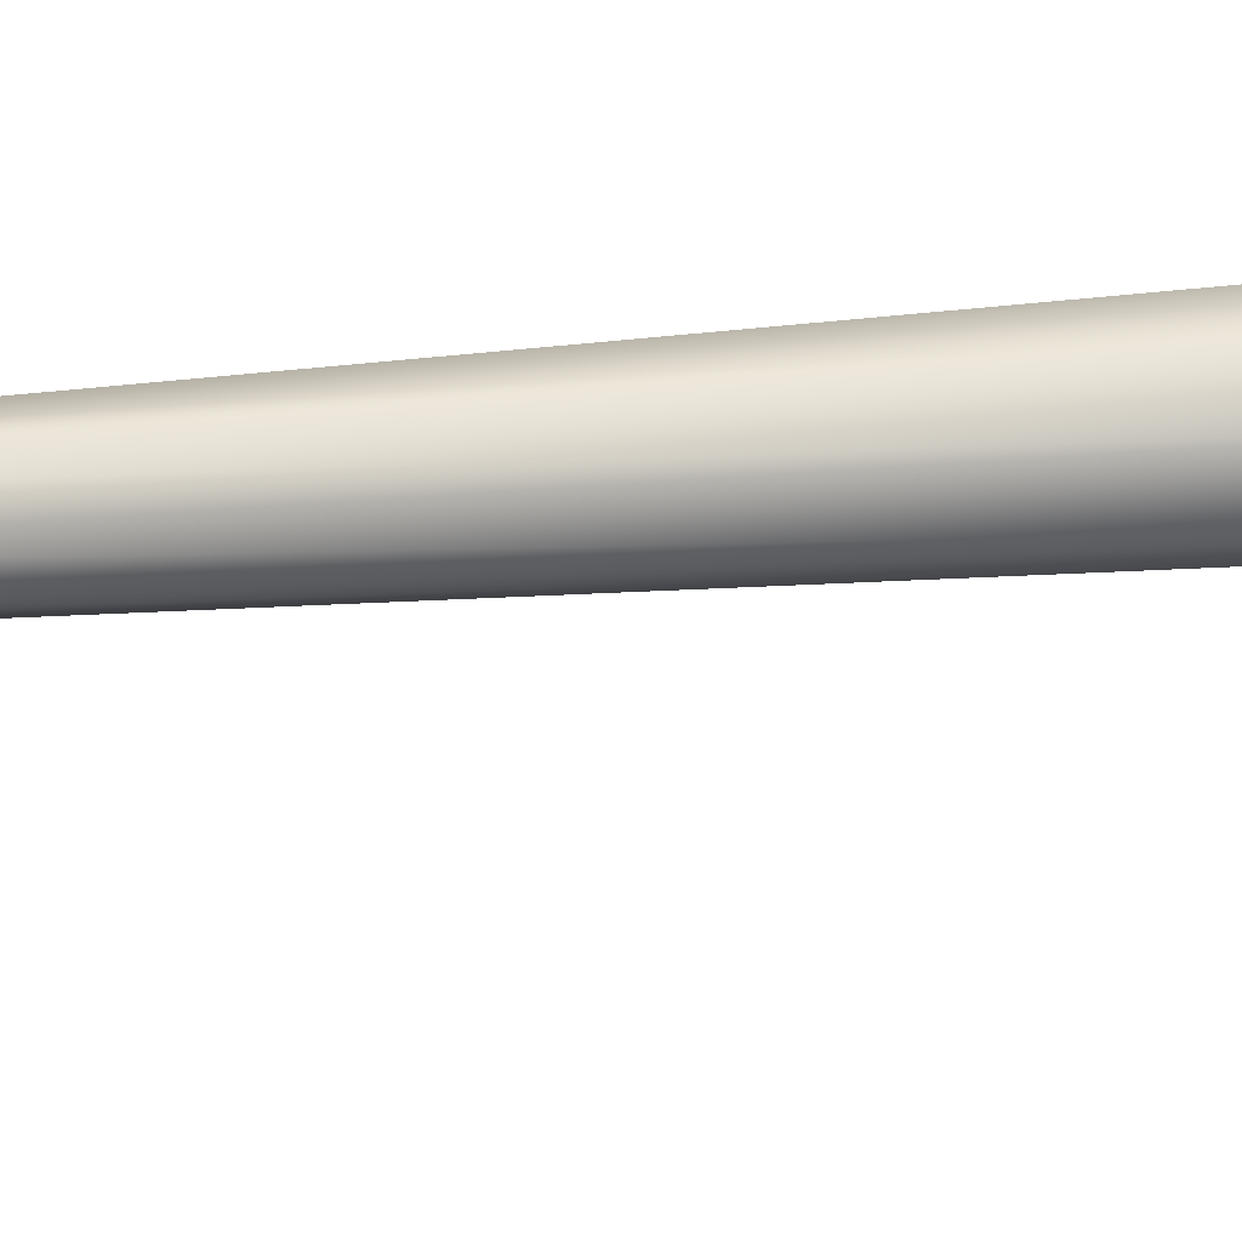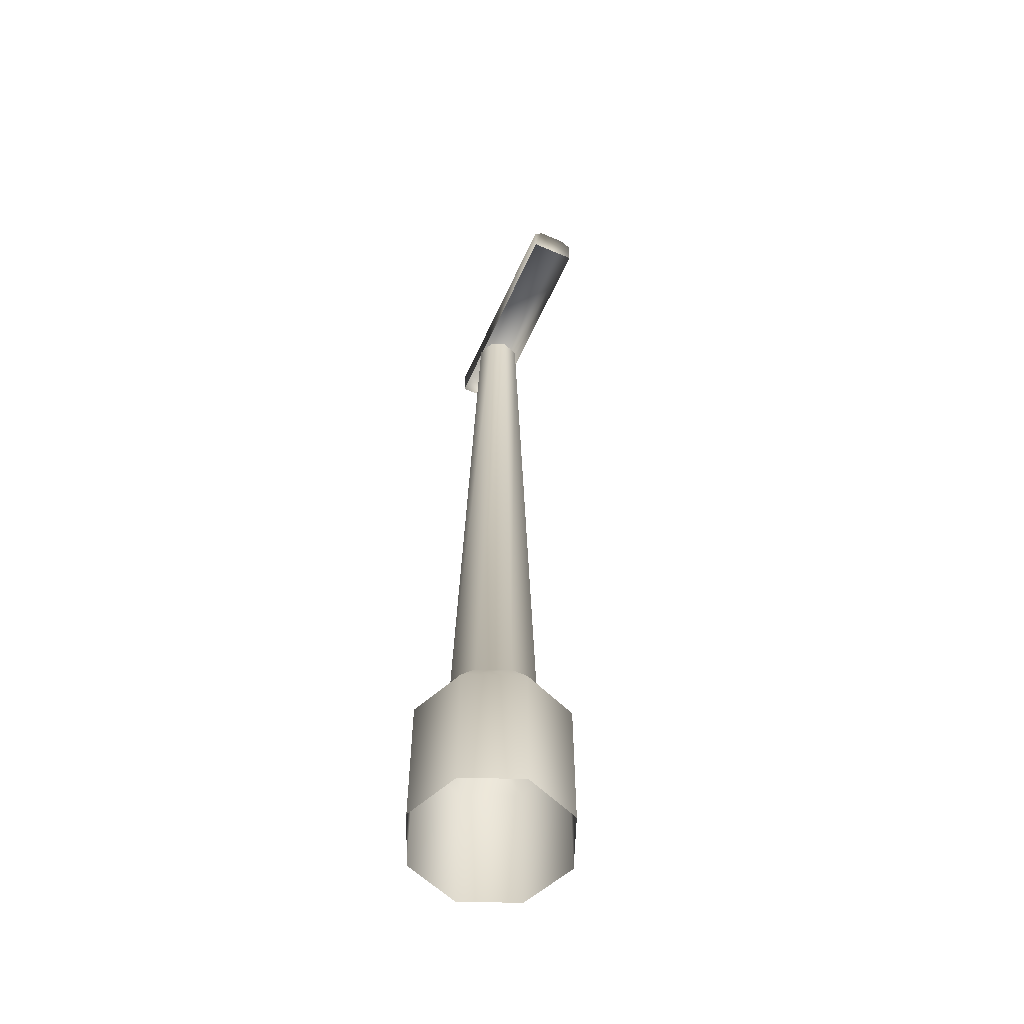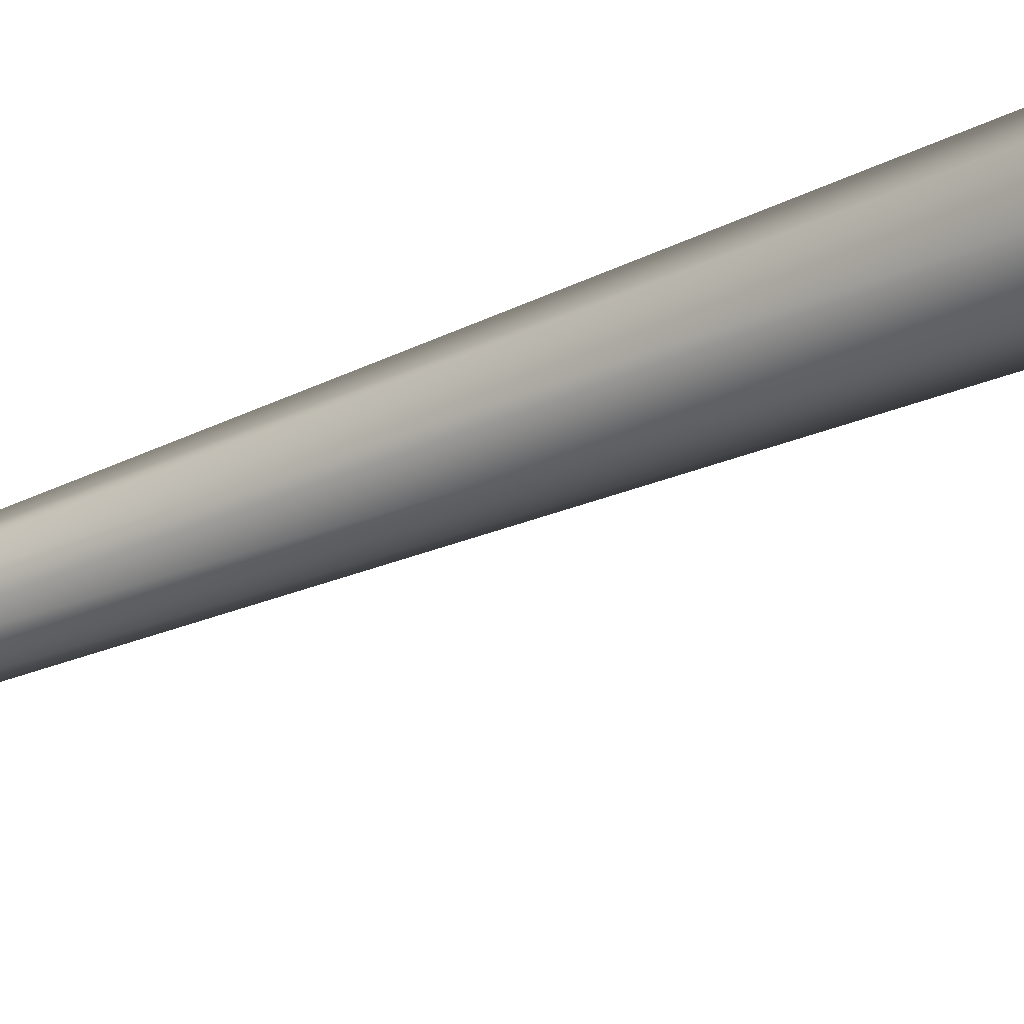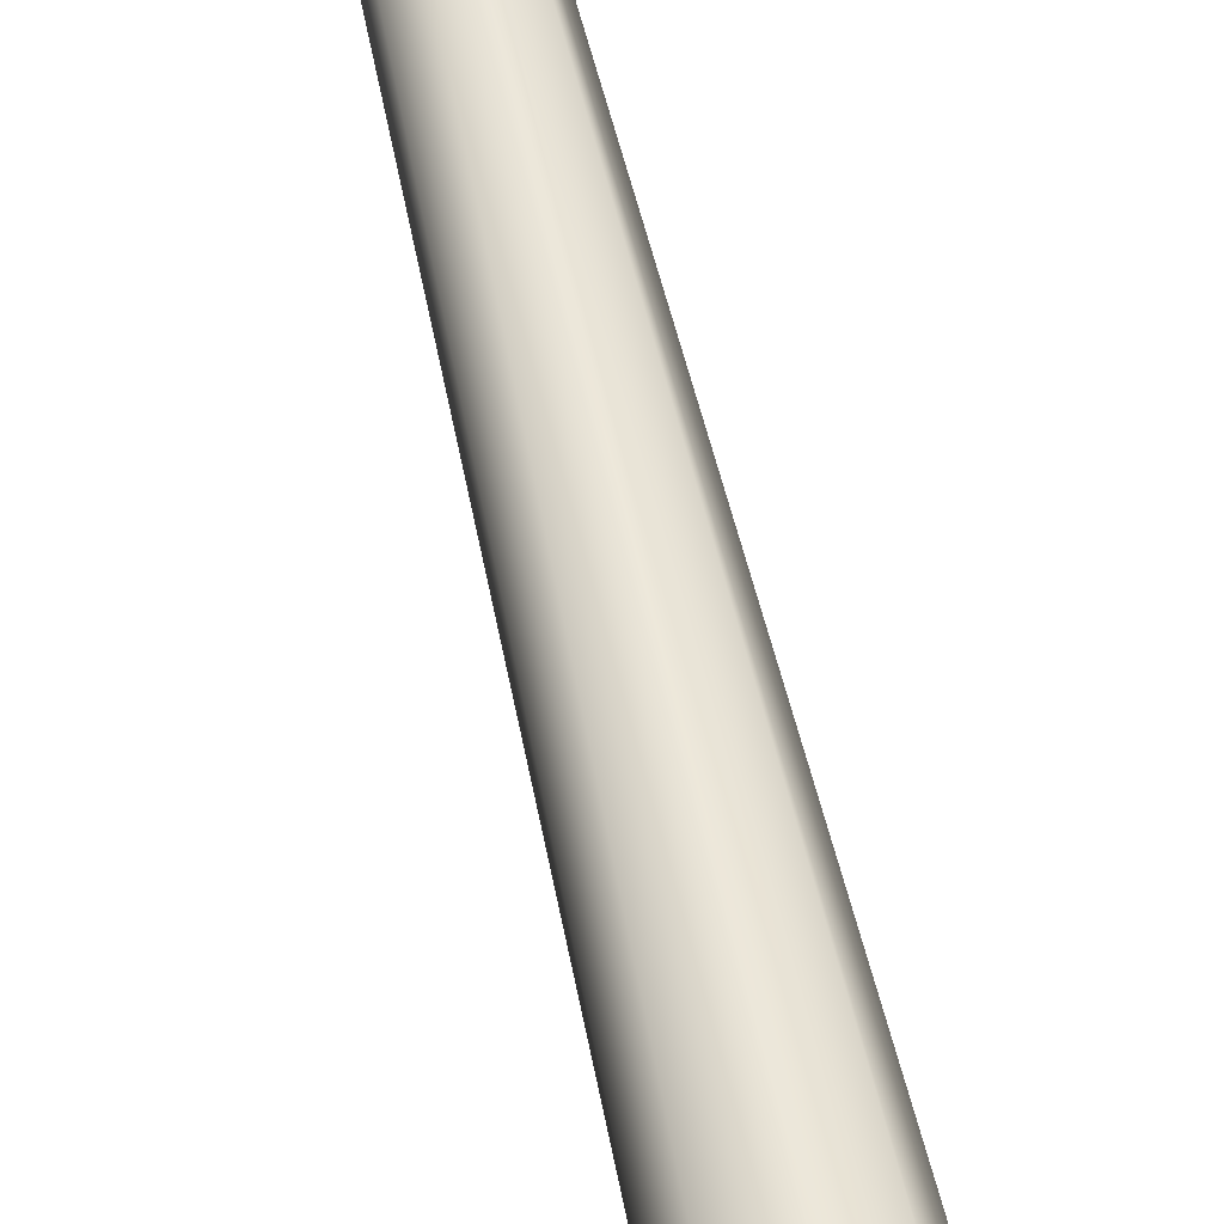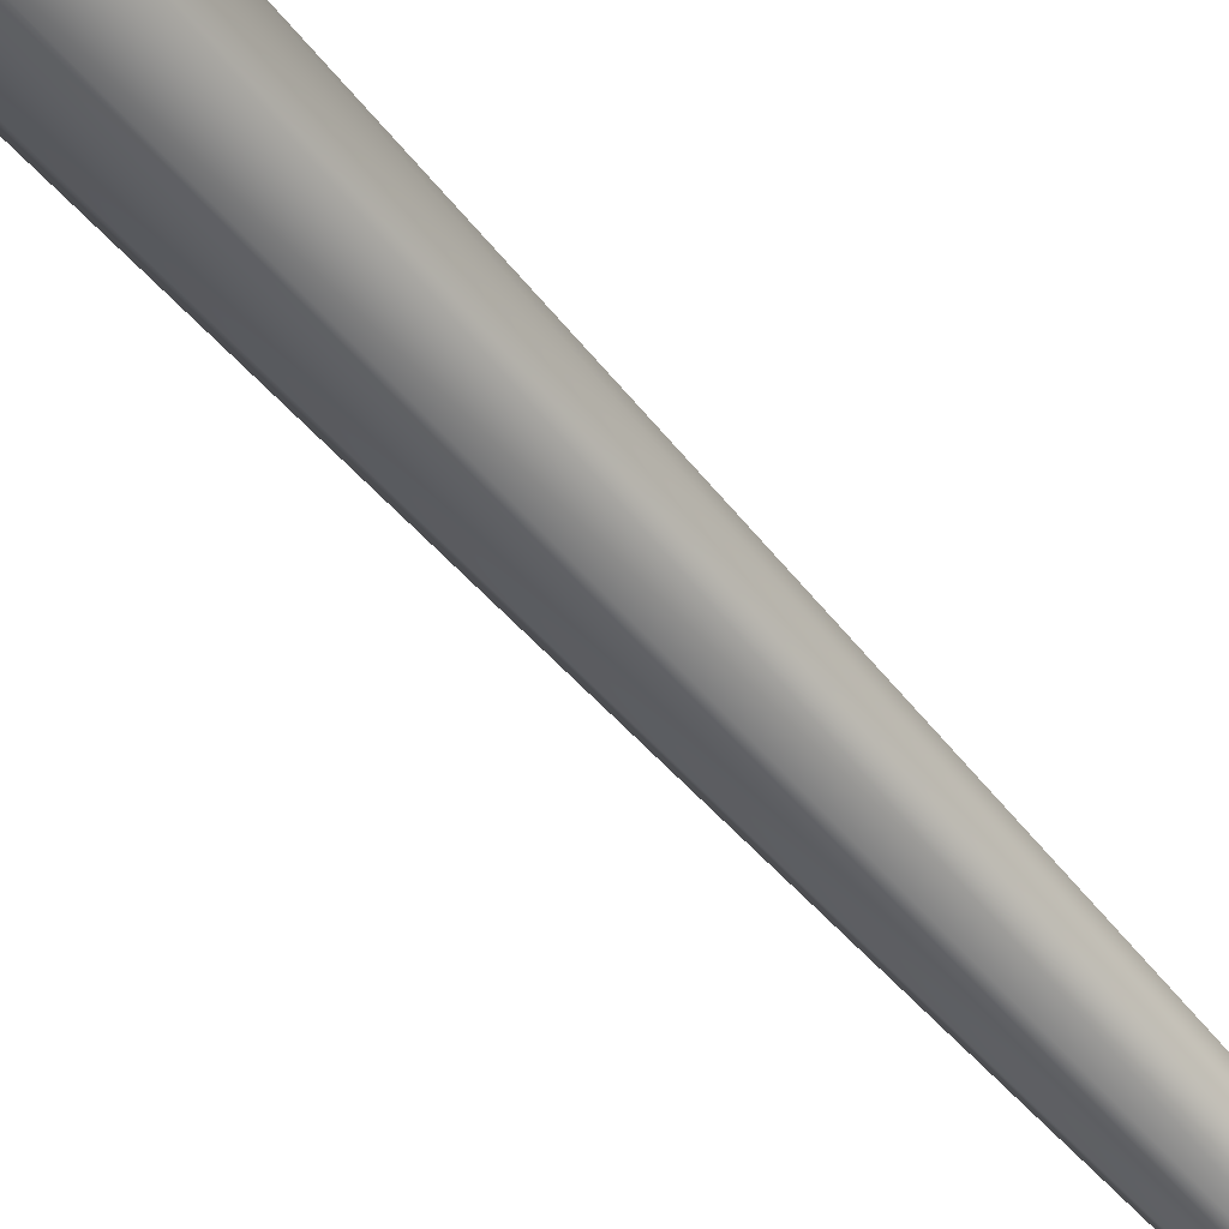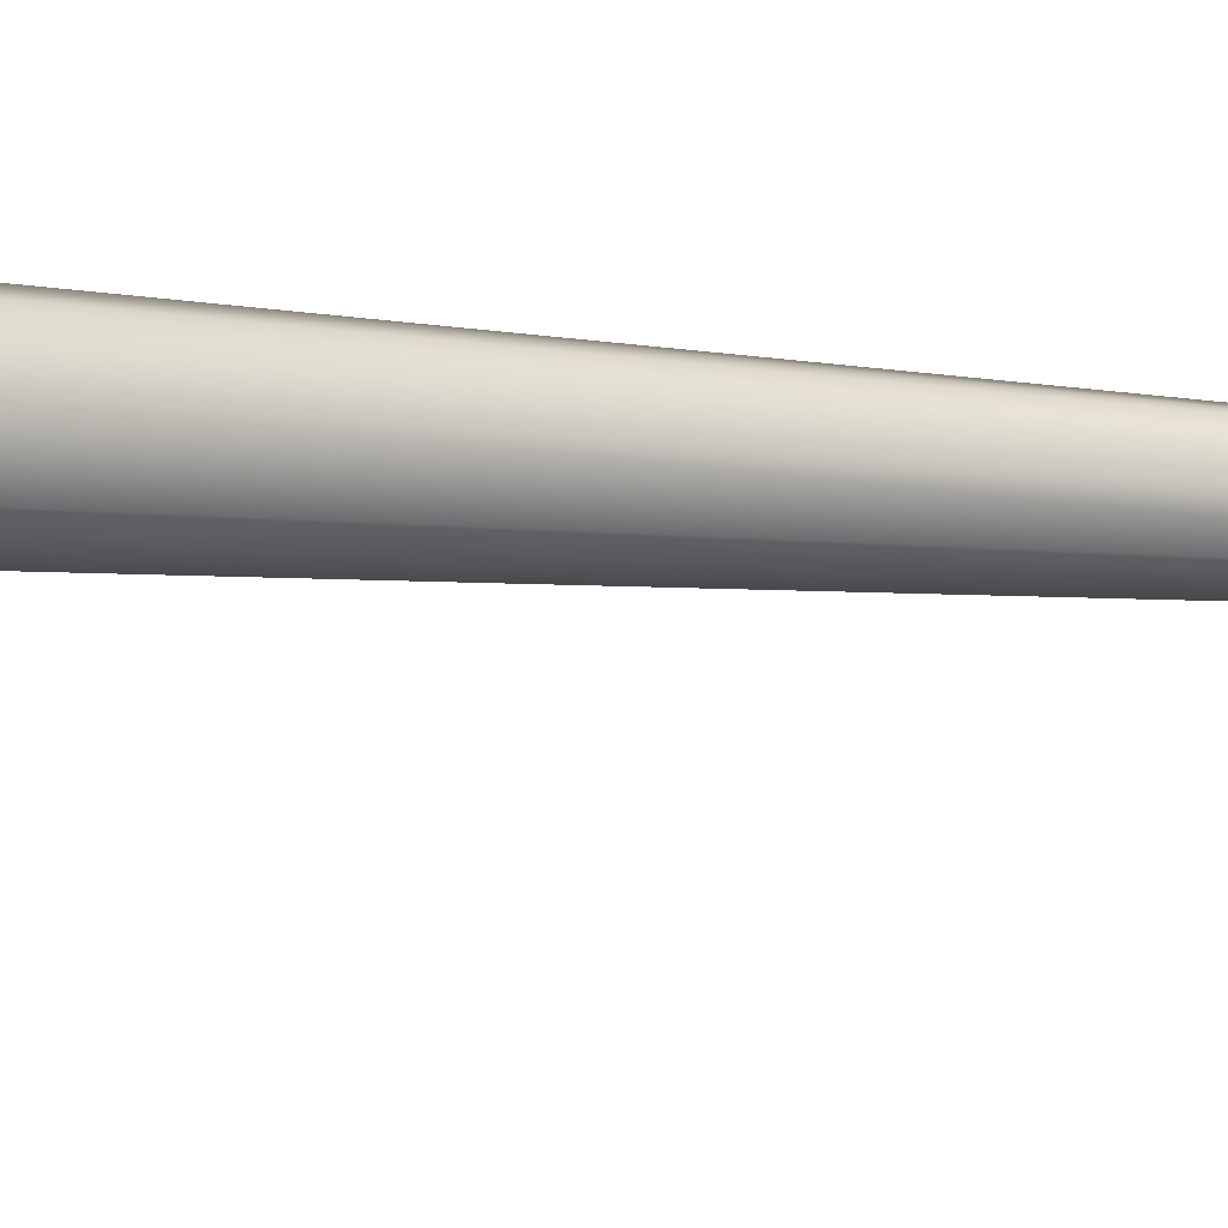
<metadata>
{"format":"obj","ext":"obj","renderer":"f3d","projection":"perspective","resolution":1024,"background":"white","views":[{"elev":8.3,"azim":-118.6,"up":"+Z"},{"elev":-56.9,"azim":155.9,"up":"+Y"},{"elev":-42.3,"azim":-63.1,"up":"+Z"},{"elev":68.3,"azim":-13.6,"up":"+Z"},{"elev":-67.2,"azim":42.3,"up":"+Z"},{"elev":-11.0,"azim":74.0,"up":"+Z"}]}
</metadata>
<code>
v 0 -1 -9.506
v 0 2.523 -9.506
v 1.414 -1 -8.92
v 1.414 2.523 -8.92
v 2 -1 -7.506
v 2 2.523 -7.506
v 1.414 -1 -6.092
v 1.414 2.523 -6.092
v -0 -1 -5.506
v -0 2.523 -5.506
v -1.414 -1 -6.092
v -1.414 2.523 -6.092
v -2 -1 -7.506
v -2 2.523 -7.506
v -1.414 -1 -8.92
v -1.414 2.523 -8.92
v 0.42 21.38 -7.926
v 0 21.38 -8.1
v 0.5939 21.38 -7.506
v 0.42 21.38 -7.086
v -0 21.38 -6.912
v -0.42 21.38 -7.086
v -0.5939 21.38 -7.506
v -0.42 21.38 -7.926
v 0.8016 3.738 -6.704
v -0 3.738 -6.372
v -1.134 3.738 -7.506
v -0.8016 3.738 -8.308
v 0.8016 3.738 -8.308
v 1.134 3.738 -7.506
v -0.8016 3.738 -6.704
v -0 3.738 -8.64
v -0.582 21.27 -6.105
v 0.582 21.27 -6.105
v -0.582 21.27 -11.77
v 0.582 21.27 -11.77
v -0.3558 22.3 -6.105
v -0.582 22.07 -6.105
v 0.582 22.07 -6.105
v 0.3558 22.3 -6.105
v -0.582 22.07 -11.77
v -0.3558 22.3 -11.77
v 0.3558 22.3 -11.77
v 0.582 22.07 -11.77
f 1 2 4 3
f 3 4 6 5
f 5 6 8 7
f 7 8 10 9
f 9 10 12 11
f 11 12 14 13
f 26 25 20 21
f 13 14 16 15
f 15 16 2 1
f 28 27 23 24
f 30 29 17 19
f 31 26 21 22
f 32 28 24 18
f 29 32 18 17
f 25 30 19 20
f 27 31 22 23
f 14 12 31 27
f 8 6 30 25
f 4 2 32 29
f 2 16 28 32
f 12 10 26 31
f 6 4 29 30
f 16 14 27 28
f 10 8 25 26
f 40 43 42 37
f 34 36 44 39
f 35 41 42
f 33 37 38
f 34 39 40
f 39 44 43 40
f 41 38 37 42
f 38 41 35 33
f 33 34 40 37
f 36 35 42 43
f 44 36 43

</code>
